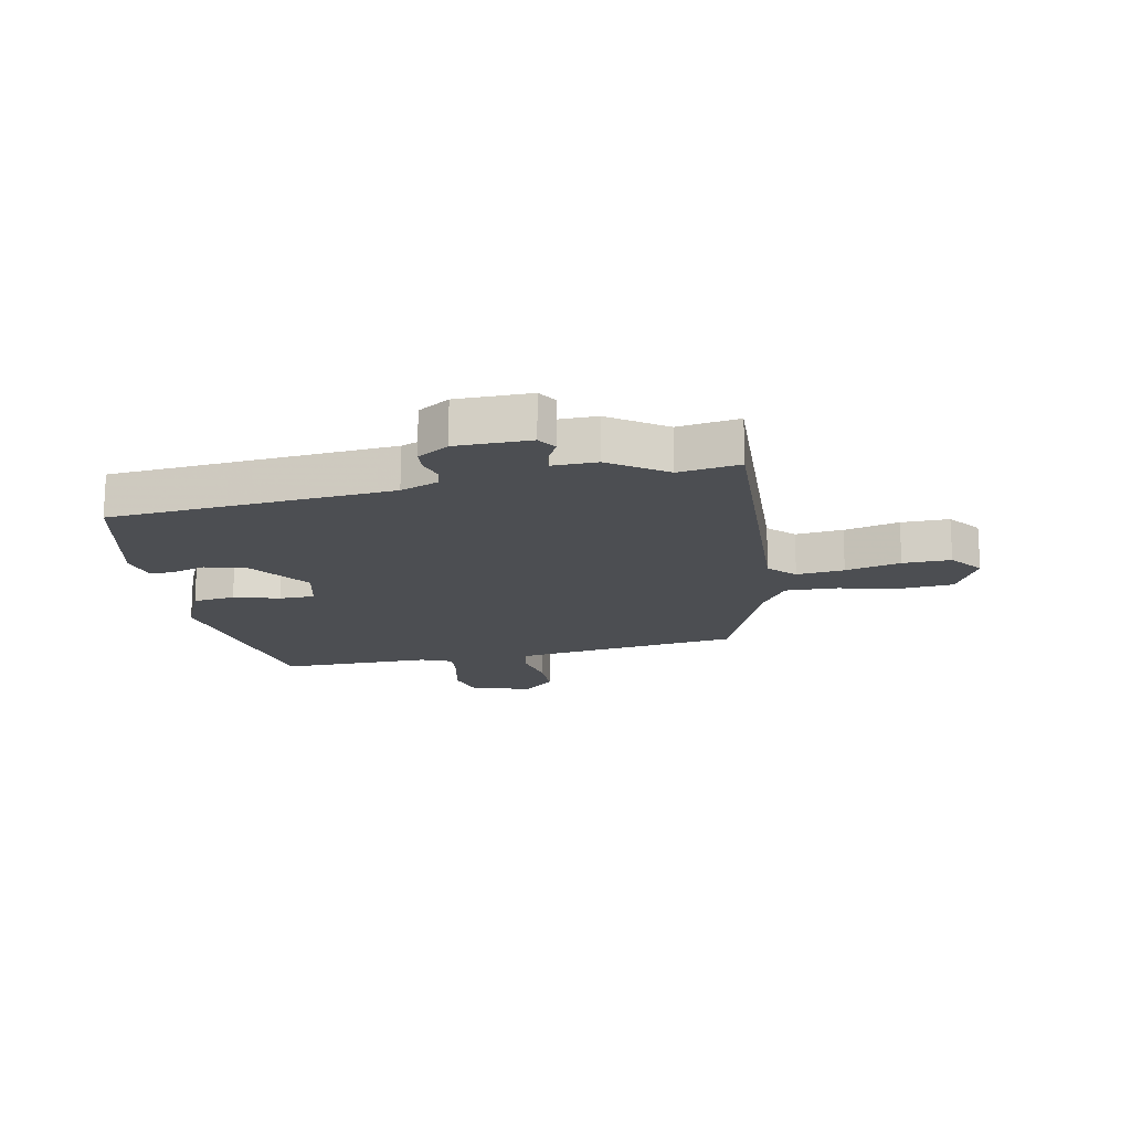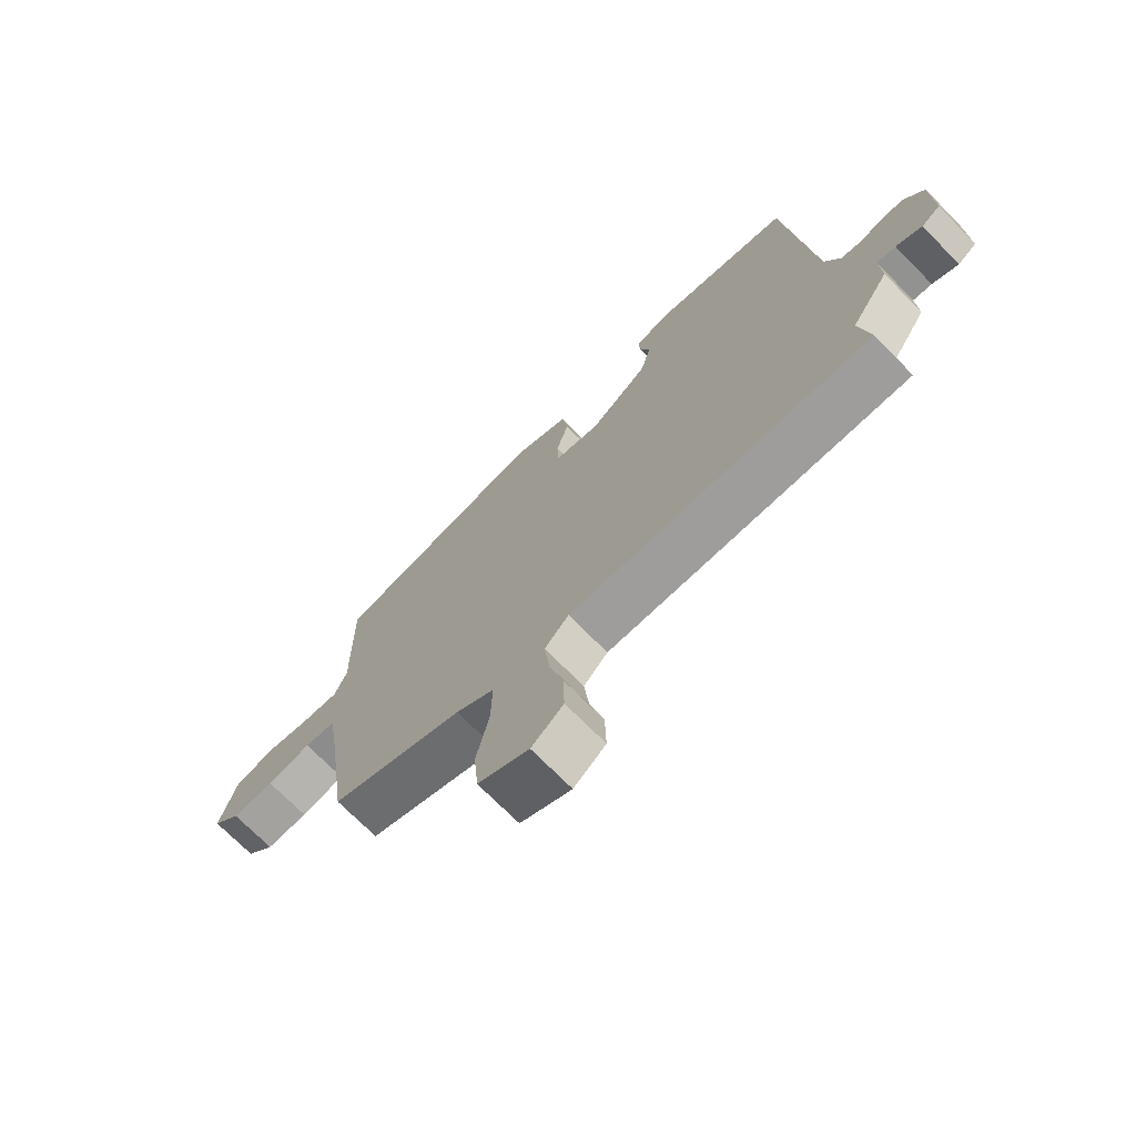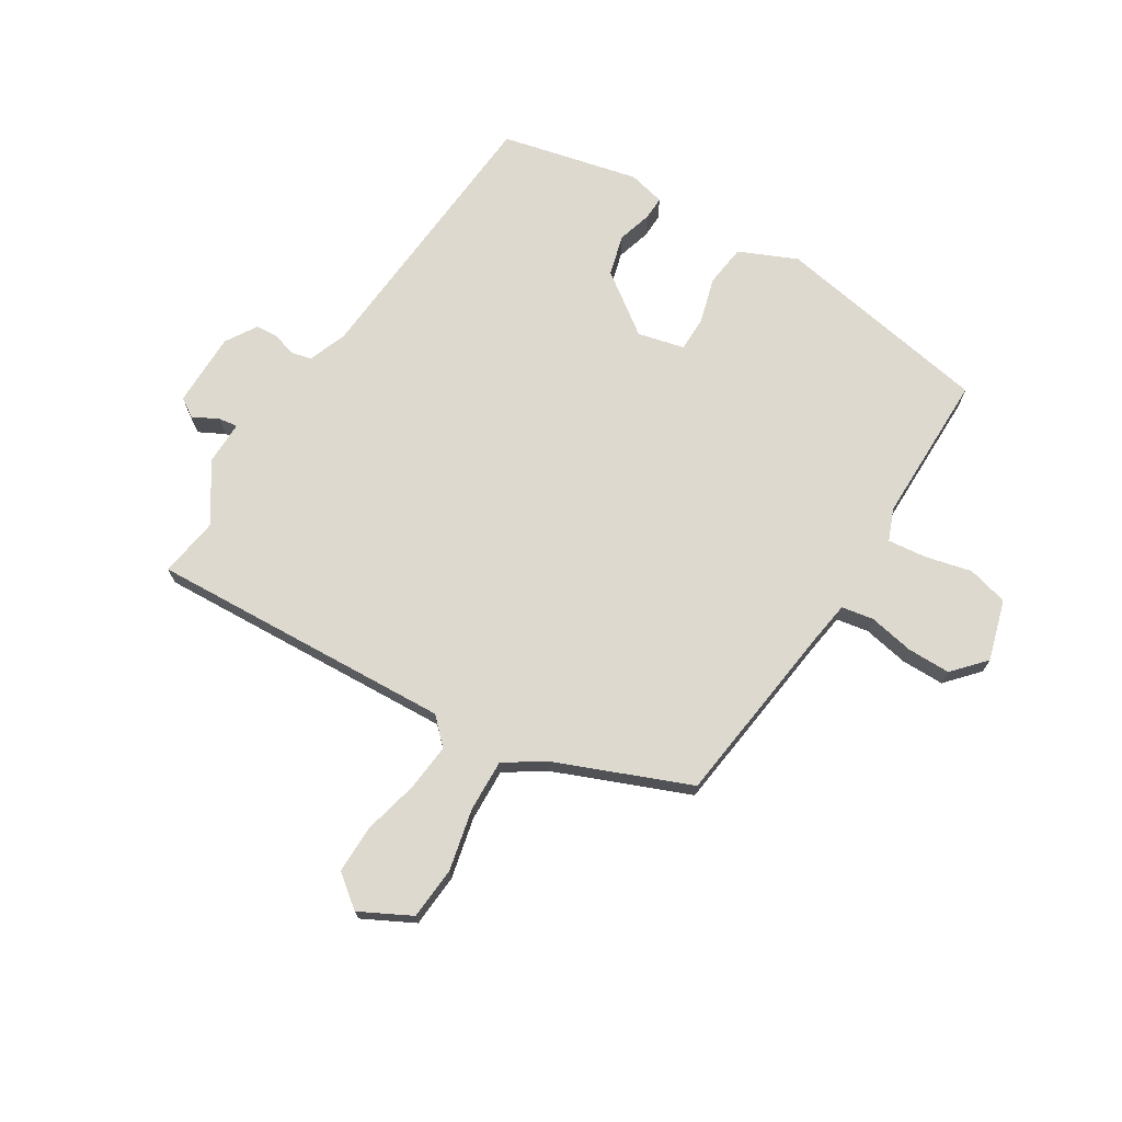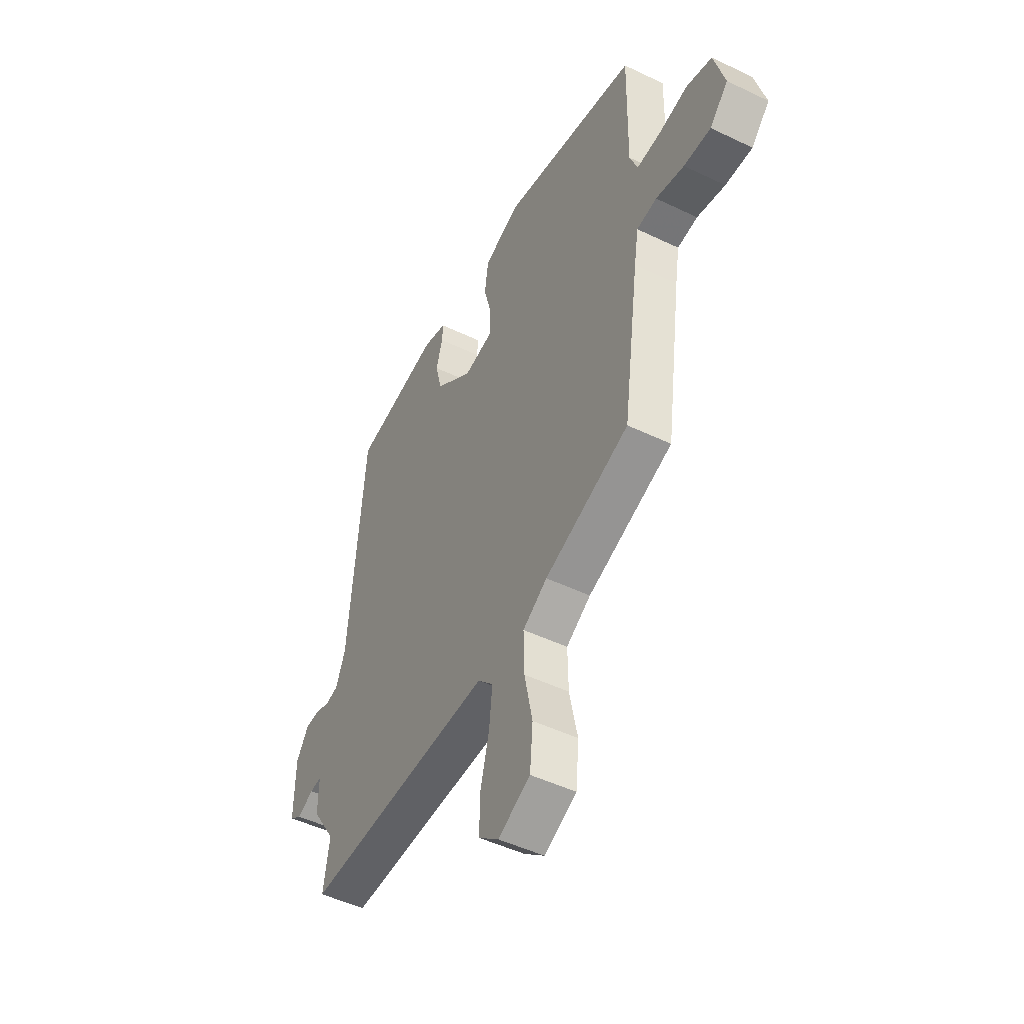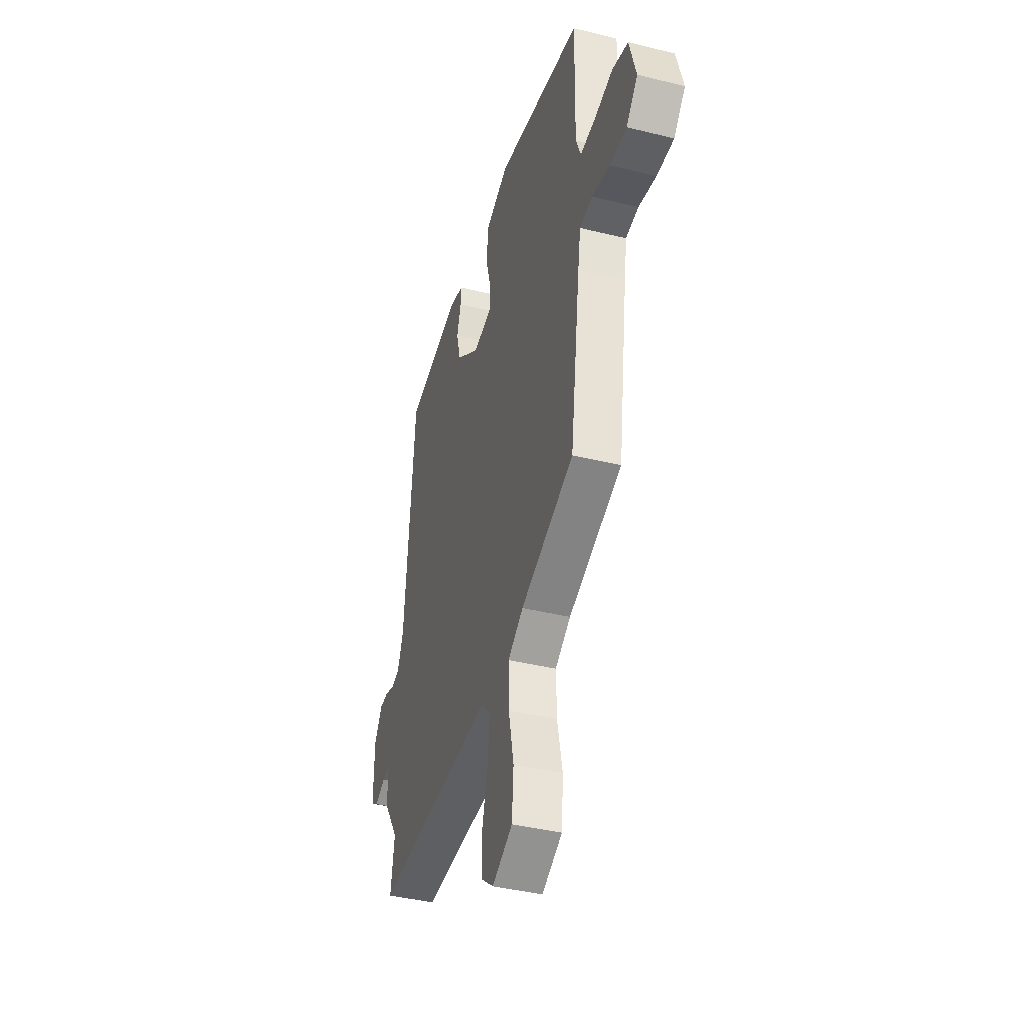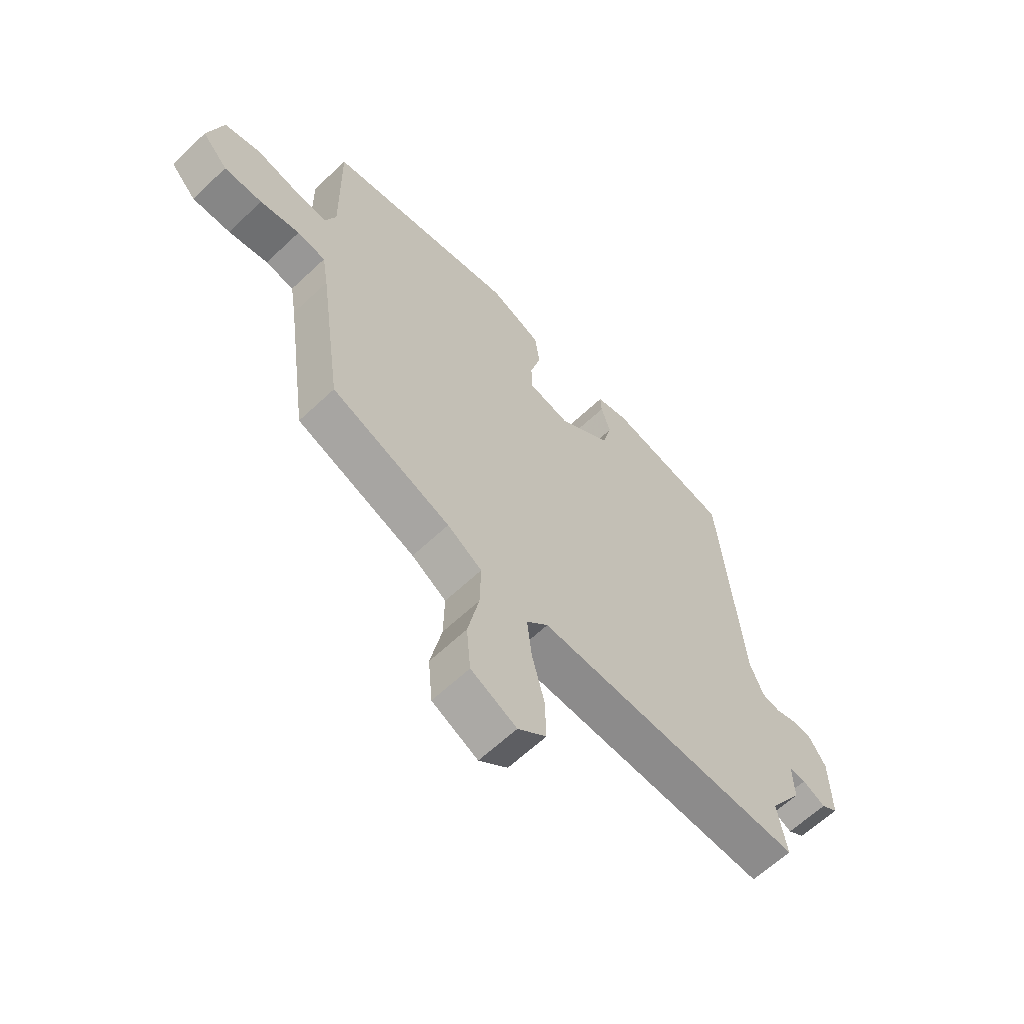
<metadata>
{"format":"obj","ext":"obj","renderer":"f3d","projection":"perspective","resolution":1024,"background":"white","views":[{"elev":-16.9,"azim":100.5,"up":"+Y"},{"elev":-72.0,"azim":44.6,"up":"+Z"},{"elev":71.4,"azim":-149.1,"up":"+Y"},{"elev":-48.0,"azim":-118.4,"up":"+Z"},{"elev":-40.2,"azim":-106.9,"up":"+Z"},{"elev":-62.7,"azim":-46.3,"up":"+Z"}]}
</metadata>
<code>
v 0.485 0.07 -0.406
v 0.502 0.07 -0.51
v -0.018 0.07 -0.492
v -0.06 0.07 -0.535
v -0.051 0.07 -0.616
v -0.027 0.07 -0.71
v -0.025 0.07 -0.792
v -0.08 0.07 -0.836
v -0.168 0.07 -0.792
v -0.176 0.07 -0.702
v -0.154 0.07 -0.597
v -0.152 0.07 -0.508
v -0.219 0.07 -0.465
v -0.45 0.07 -0.375
v -0.494 0.07 -0.059
v -0.506 0.07 0.015
v -0.561 0.07 0.024
v -0.638 0.07 0.008
v -0.712 0.07 0.007
v -0.762 0.07 0.061
v -0.733 0.07 0.165
v -0.664 0.07 0.184
v -0.583 0.07 0.166
v -0.518 0.07 0.16
v -0.497 0.07 0.214
v -0.501 0.07 0.472
v -0.13 0.07 0.543
v -0.031 0.07 0.501
v -0.021 0.07 0.429
v -0.042 0.07 0.351
v -0.041 0.07 0.291
v 0.039 0.07 0.273
v 0.141 0.07 0.349
v 0.159 0.07 0.419
v 0.141 0.07 0.478
v 0.139 0.07 0.518
v 0.202 0.07 0.534
v 0.437 0.07 0.483
v 0.48 0.07 0.003
v 0.506 0.07 -0.061
v 0.541 0.07 -0.069
v 0.581 0.07 -0.056
v 0.619 0.07 -0.058
v 0.653 0.07 -0.111
v 0.655 0.07 -0.238
v 0.623 0.07 -0.259
v 0.579 0.07 -0.237
v 0.547 0.07 -0.233
v 0.549 0.07 -0.309
v 0.485 0 -0.406
v 0.502 0 -0.51
v -0.018 0 -0.492
v -0.06 0 -0.535
v -0.051 0 -0.616
v -0.027 0 -0.71
v -0.025 0 -0.792
v -0.08 0 -0.836
v -0.168 0 -0.792
v -0.176 0 -0.702
v -0.154 0 -0.597
v -0.152 0 -0.508
v -0.219 0 -0.465
v -0.45 0 -0.375
v -0.494 0 -0.059
v -0.506 0 0.015
v -0.561 0 0.024
v -0.638 0 0.008
v -0.712 0 0.007
v -0.762 0 0.061
v -0.733 0 0.165
v -0.664 0 0.184
v -0.583 0 0.166
v -0.518 0 0.16
v -0.497 0 0.214
v -0.501 0 0.472
v -0.13 0 0.543
v -0.031 0 0.501
v -0.021 0 0.429
v -0.042 0 0.351
v -0.041 0 0.291
v 0.039 0 0.273
v 0.141 0 0.349
v 0.159 0 0.419
v 0.141 0 0.478
v 0.139 0 0.518
v 0.202 0 0.534
v 0.437 0 0.483
v 0.48 0 0.003
v 0.506 0 -0.061
v 0.541 0 -0.069
v 0.581 0 -0.056
v 0.619 0 -0.058
v 0.653 0 -0.111
v 0.655 0 -0.238
v 0.623 0 -0.259
v 0.579 0 -0.237
v 0.547 0 -0.233
v 0.549 0 -0.309
f 48 49 1
f 45 46 47
f 44 45 47
f 43 44 47
f 42 43 47
f 41 42 47
f 40 41 47 48
f 39 40 48 1
f 38 39 1
f 37 38 1
f 36 37 1
f 35 36 1
f 34 35 1
f 28 29 30
f 27 28 30
f 26 27 30
f 25 26 30
f 24 25 30 31
f 21 22 23
f 20 21 23
f 19 20 23
f 18 19 23
f 17 18 23
f 16 17 23 24
f 24 31 32
f 16 24 32
f 15 16 32
f 9 10 11
f 8 9 11
f 7 8 11
f 6 7 11
f 5 6 11
f 4 5 11 12
f 3 4 12 13
f 1 2 3
f 34 1 3
f 33 34 3
f 14 15 32
f 13 14 32
f 3 13 32
f 3 32 33
f 50 98 97
f 96 95 94
f 96 94 93
f 96 93 92
f 96 92 91
f 96 91 90
f 97 96 90 89
f 50 97 89 88
f 50 88 87
f 50 87 86
f 50 86 85
f 50 85 84
f 50 84 83
f 79 78 77
f 79 77 76
f 79 76 75
f 79 75 74
f 80 79 74 73
f 72 71 70
f 72 70 69
f 72 69 68
f 72 68 67
f 72 67 66
f 73 72 66 65
f 81 80 73
f 81 73 65
f 81 65 64
f 60 59 58
f 60 58 57
f 60 57 56
f 60 56 55
f 60 55 54
f 61 60 54 53
f 62 61 53 52
f 52 51 50
f 52 50 83
f 52 83 82
f 81 64 63
f 81 63 62
f 81 62 52
f 82 81 52
f 1 50 51 2
f 2 51 52 3
f 3 52 53 4
f 4 53 54 5
f 5 54 55 6
f 6 55 56 7
f 7 56 57 8
f 8 57 58 9
f 9 58 59 10
f 10 59 60 11
f 11 60 61 12
f 12 61 62 13
f 13 62 63 14
f 14 63 64 15
f 15 64 65 16
f 16 65 66 17
f 17 66 67 18
f 18 67 68 19
f 19 68 69 20
f 20 69 70 21
f 21 70 71 22
f 22 71 72 23
f 23 72 73 24
f 24 73 74 25
f 25 74 75 26
f 26 75 76 27
f 27 76 77 28
f 28 77 78 29
f 29 78 79 30
f 30 79 80 31
f 31 80 81 32
f 32 81 82 33
f 33 82 83 34
f 34 83 84 35
f 35 84 85 36
f 36 85 86 37
f 37 86 87 38
f 38 87 88 39
f 39 88 89 40
f 40 89 90 41
f 41 90 91 42
f 42 91 92 43
f 43 92 93 44
f 44 93 94 45
f 45 94 95 46
f 46 95 96 47
f 47 96 97 48
f 48 97 98 49
f 49 98 50 1

</code>
